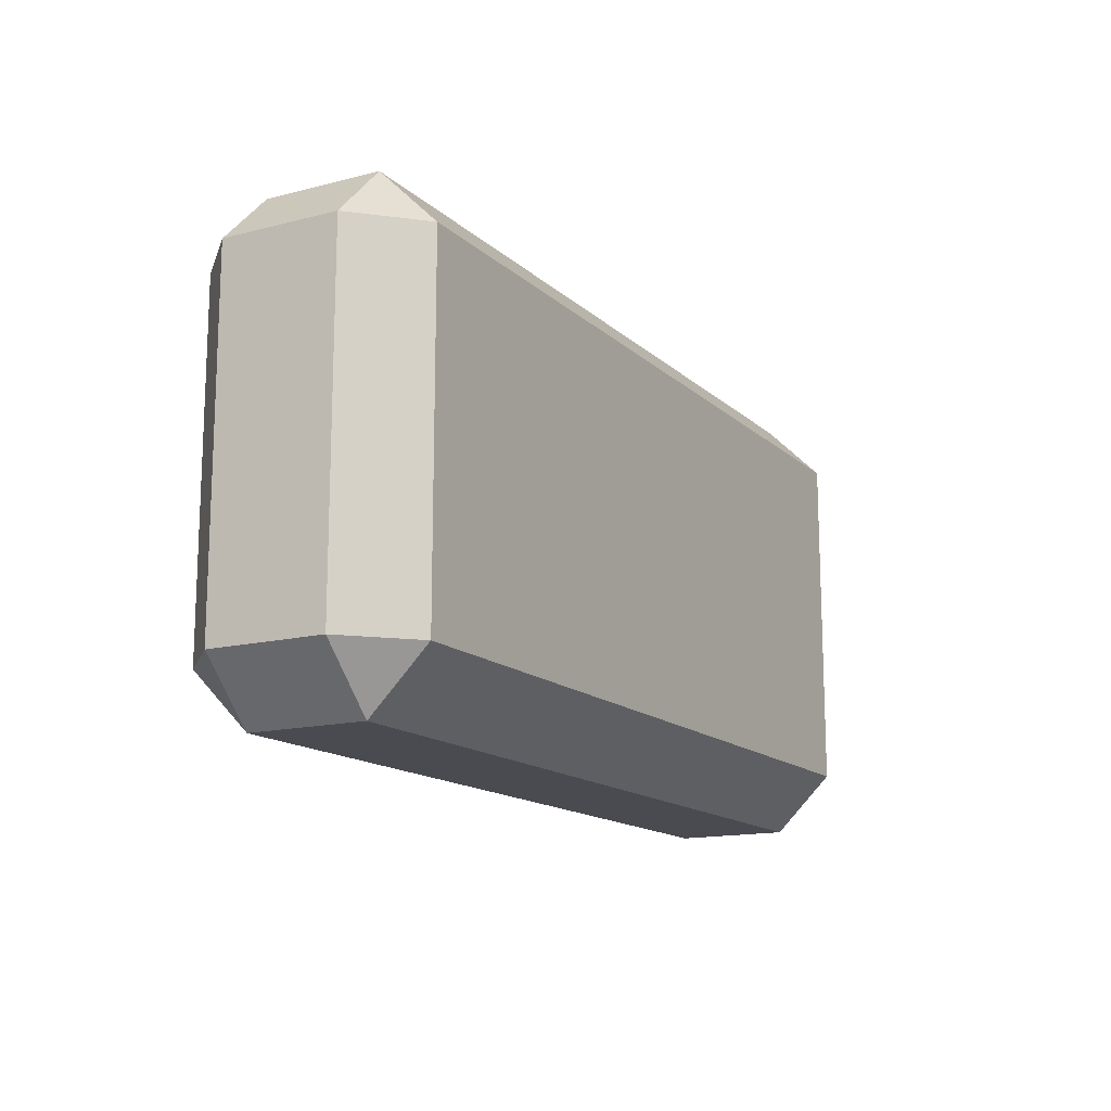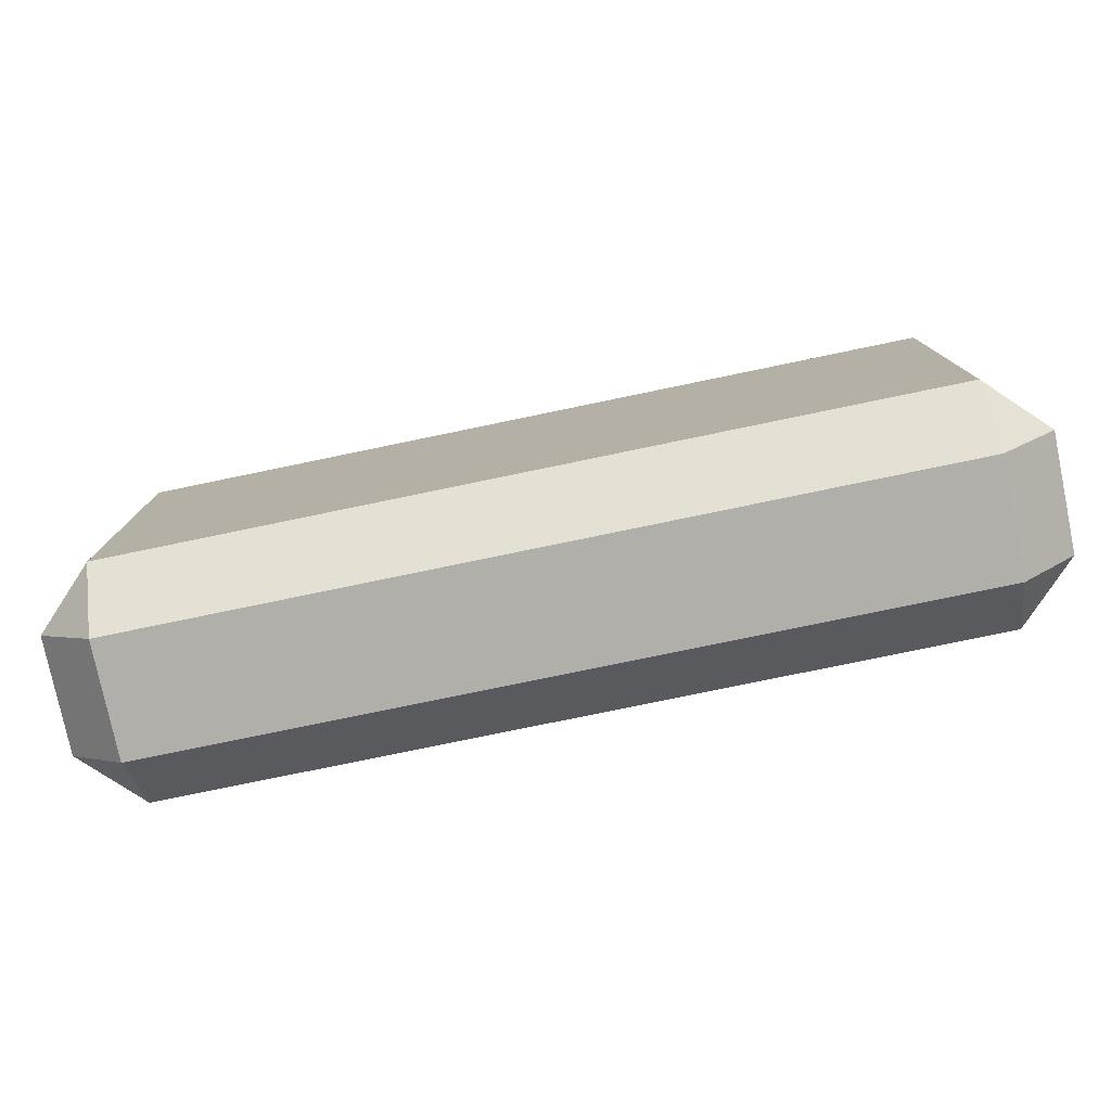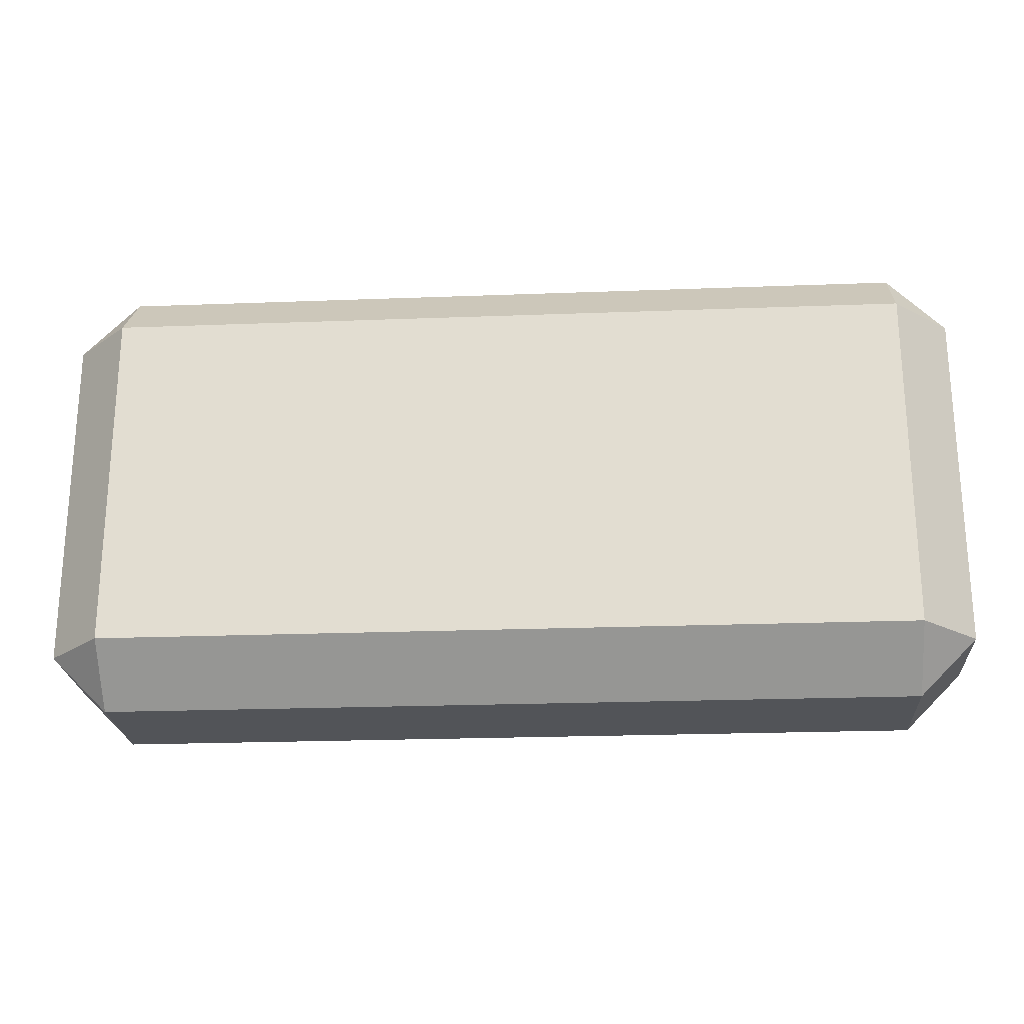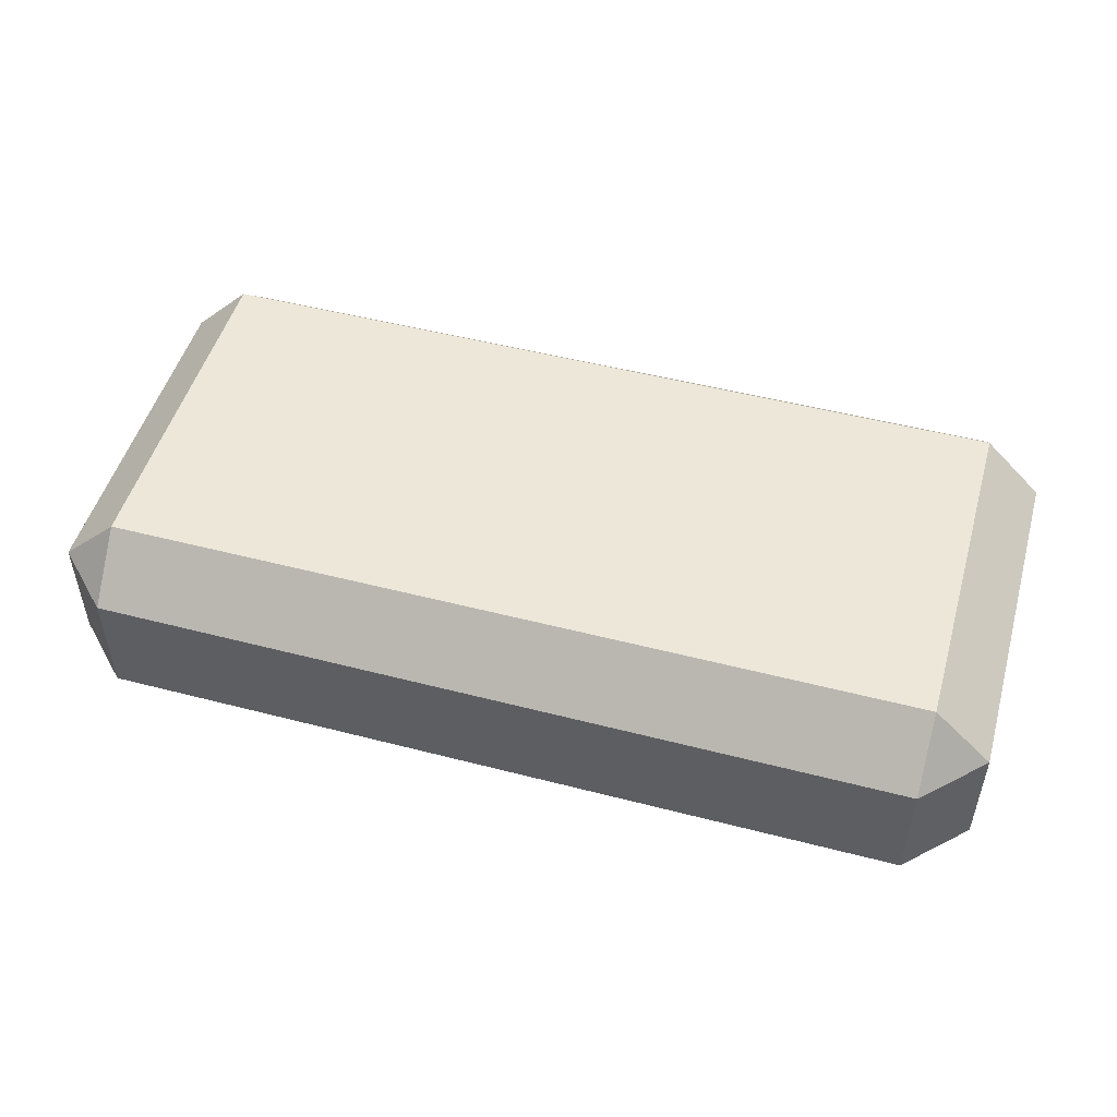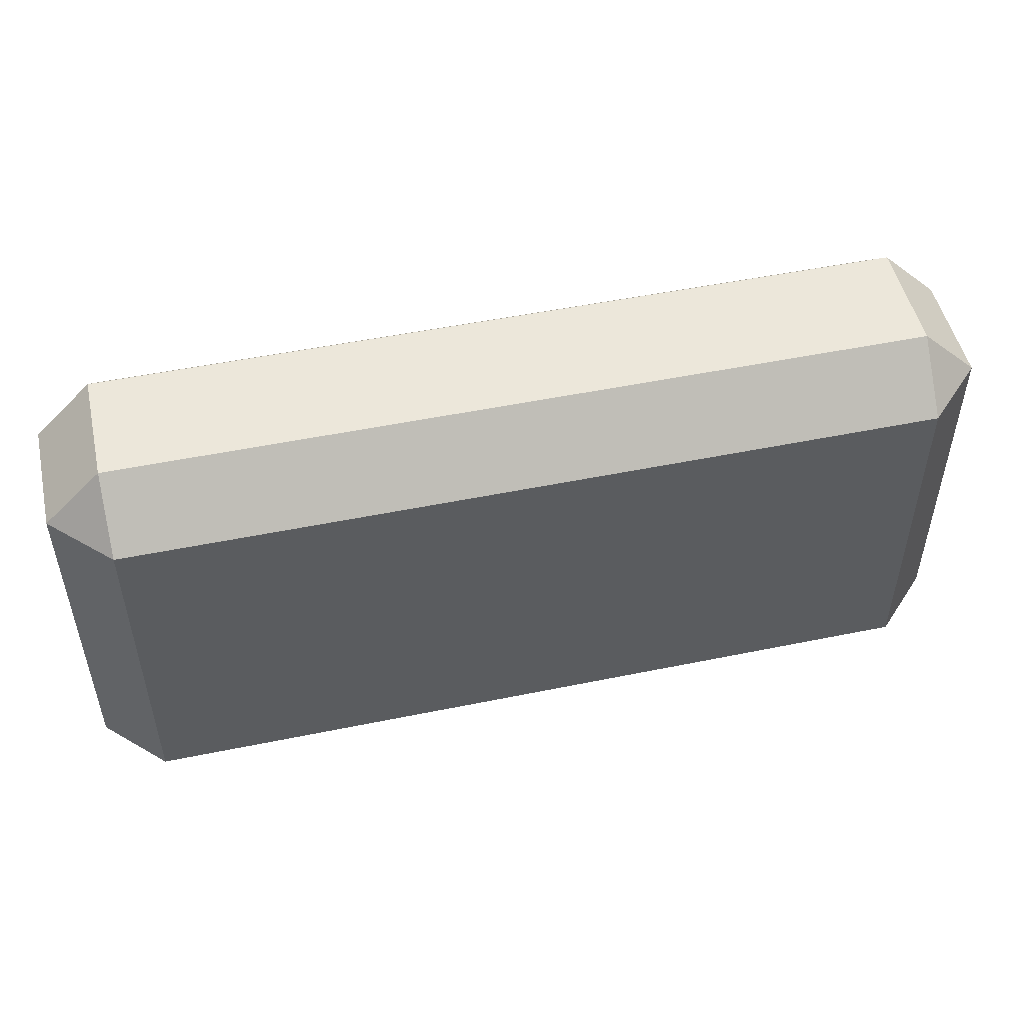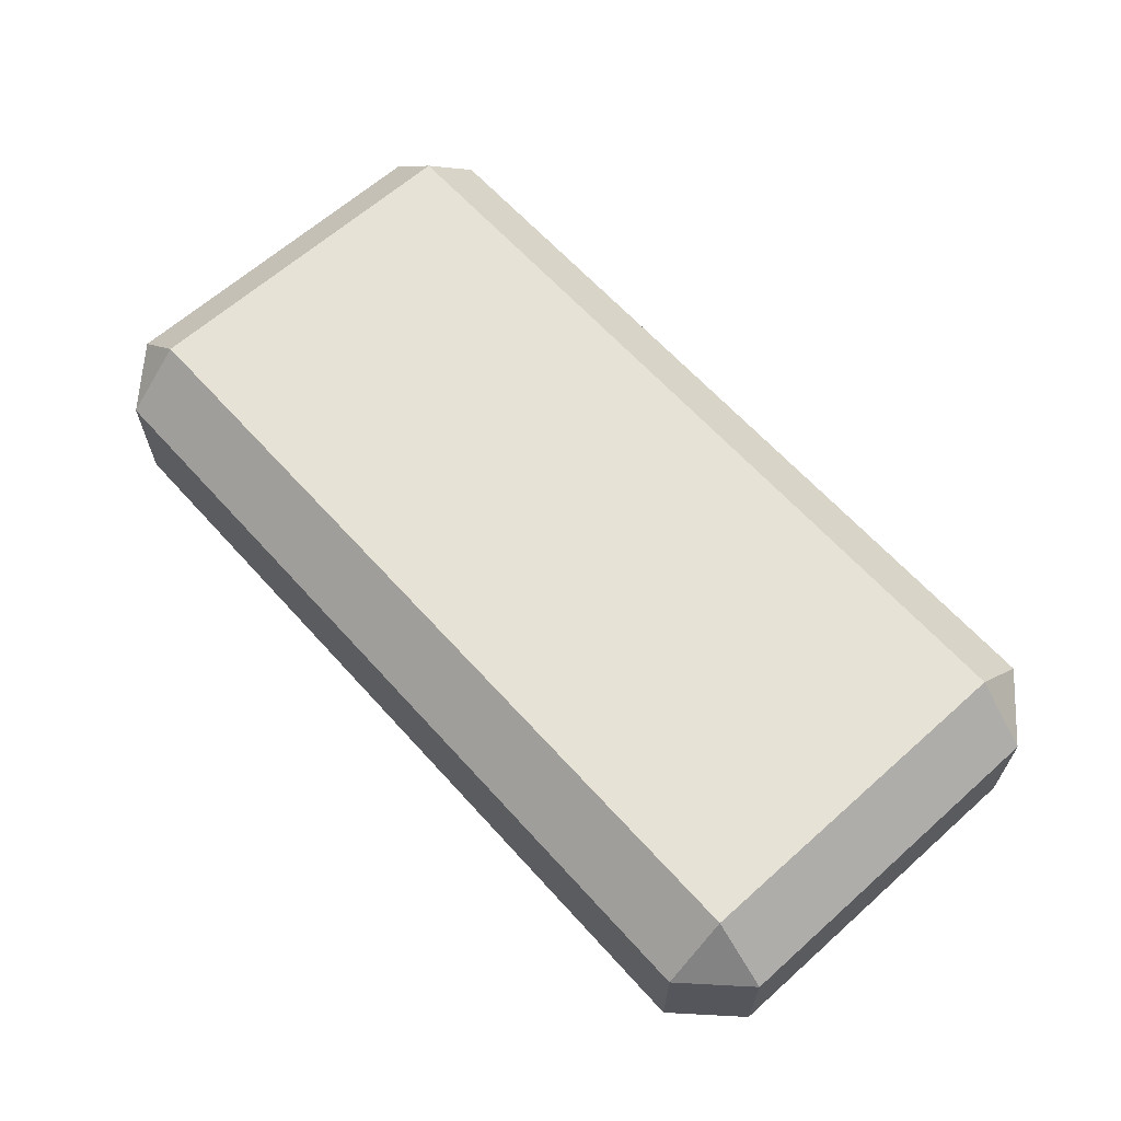
<metadata>
{"format":"obj","ext":"obj","renderer":"f3d","projection":"perspective","resolution":1024,"background":"white","views":[{"elev":-14.5,"azim":-60.9,"up":"+Z"},{"elev":-78.0,"azim":-168.3,"up":"+Z"},{"elev":-23.1,"azim":3.7,"up":"+Z"},{"elev":50.1,"azim":15.9,"up":"+Y"},{"elev":50.3,"azim":167.3,"up":"+Z"},{"elev":63.8,"azim":-132.0,"up":"+Y"}]}
</metadata>
<code>
g default
v -0.2625 -0.075 0.1125
v -0.2625 -0.0375 0.15
v -0.3 -0.0375 0.1125
v 0.3 -0.0375 0.1125
v 0.2625 -0.0375 0.15
v 0.2625 -0.075 0.1125
v -0.3 0.0375 0.1125
v -0.2625 0.0375 0.15
v -0.2625 0.075 0.1125
v 0.2625 0.075 0.1125
v 0.2625 0.0375 0.15
v 0.3 0.0375 0.1125
v -0.3 0.0375 -0.1125
v -0.2625 0.075 -0.1125
v -0.2625 0.0375 -0.15
v 0.2625 0.0375 -0.15
v 0.2625 0.075 -0.1125
v 0.3 0.0375 -0.1125
v -0.3 -0.0375 -0.1125
v -0.2625 -0.0375 -0.15
v -0.2625 -0.075 -0.1125
v 0.2625 -0.075 -0.1125
v 0.2625 -0.0375 -0.15
v 0.3 -0.0375 -0.1125
g p_AmmoBox
f 1 3 19 21
f 2 1 6 5
f 3 2 8 7
f 4 6 22 24
f 5 4 12 11
f 7 9 14 13
f 9 8 11 10
f 10 12 18 17
f 13 15 20 19
f 15 14 17 16
f 16 18 24 23
f 21 20 23 22
f 2 5 11 8
f 9 10 17 14
f 15 16 23 20
f 21 22 6 1
f 4 24 18 12
f 19 3 7 13
f 1 2 3
f 4 5 6
f 7 8 9
f 10 11 12
f 13 14 15
f 16 17 18
f 19 20 21
f 22 23 24

</code>
